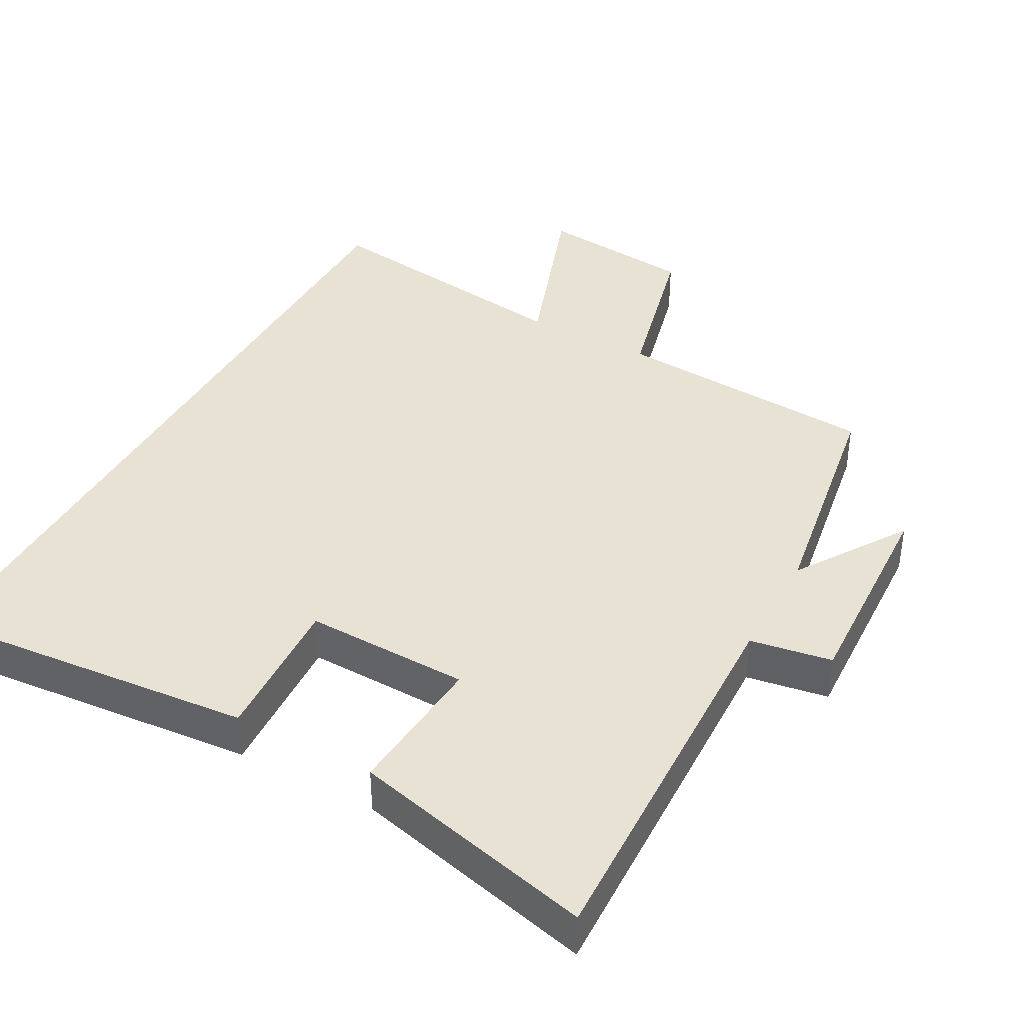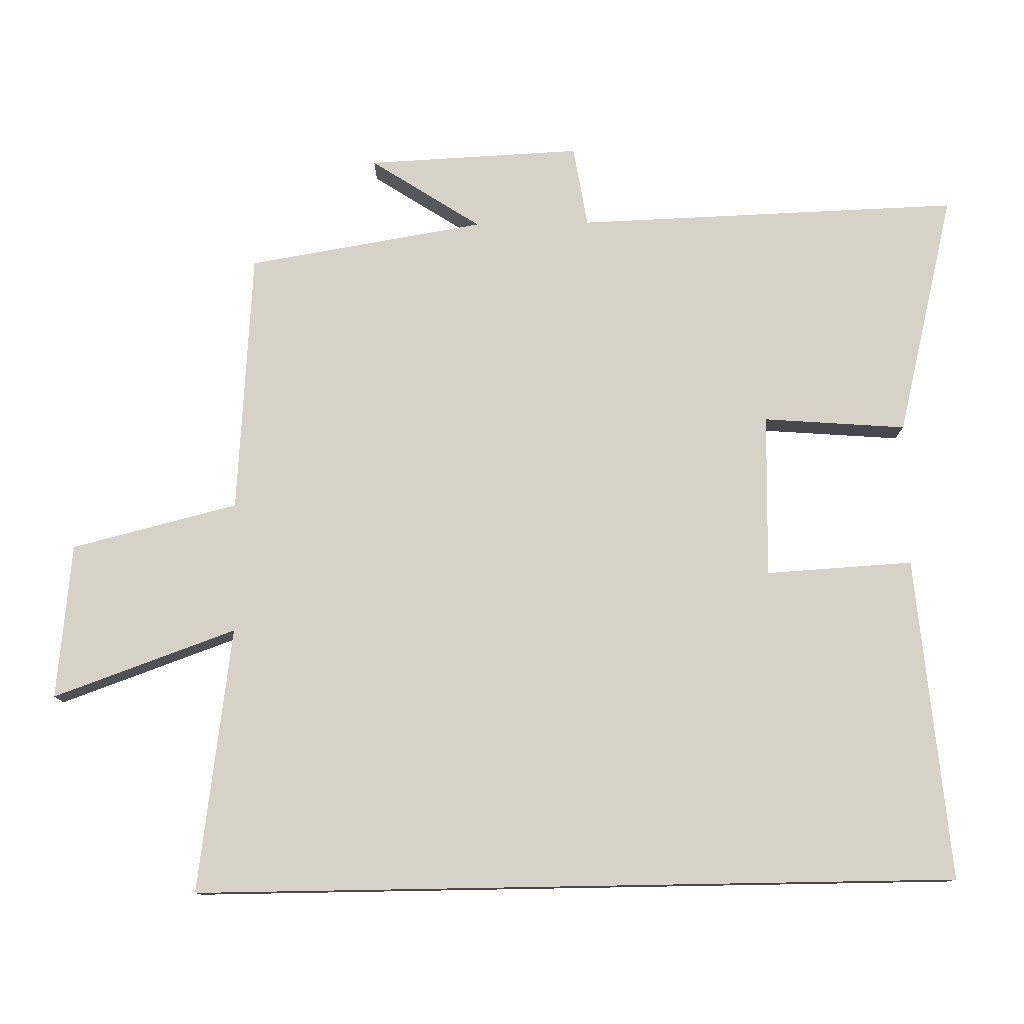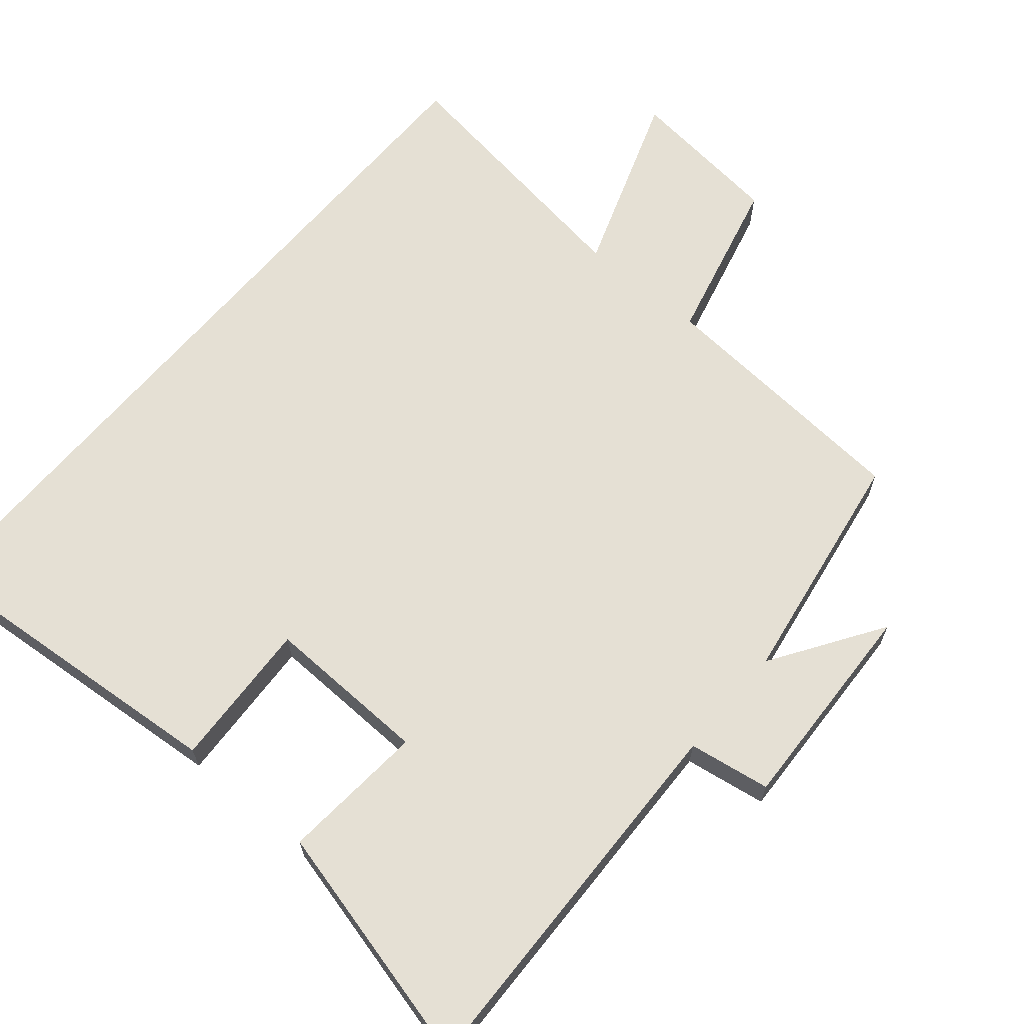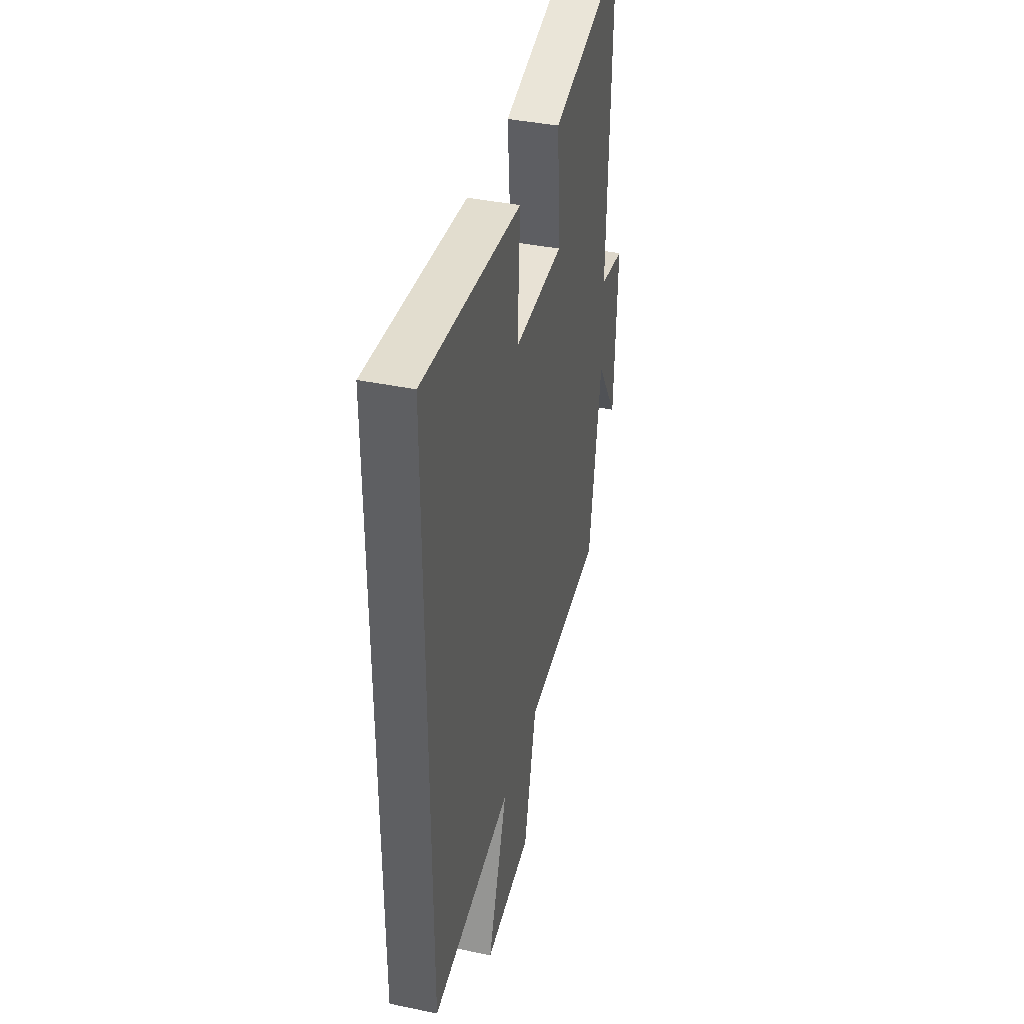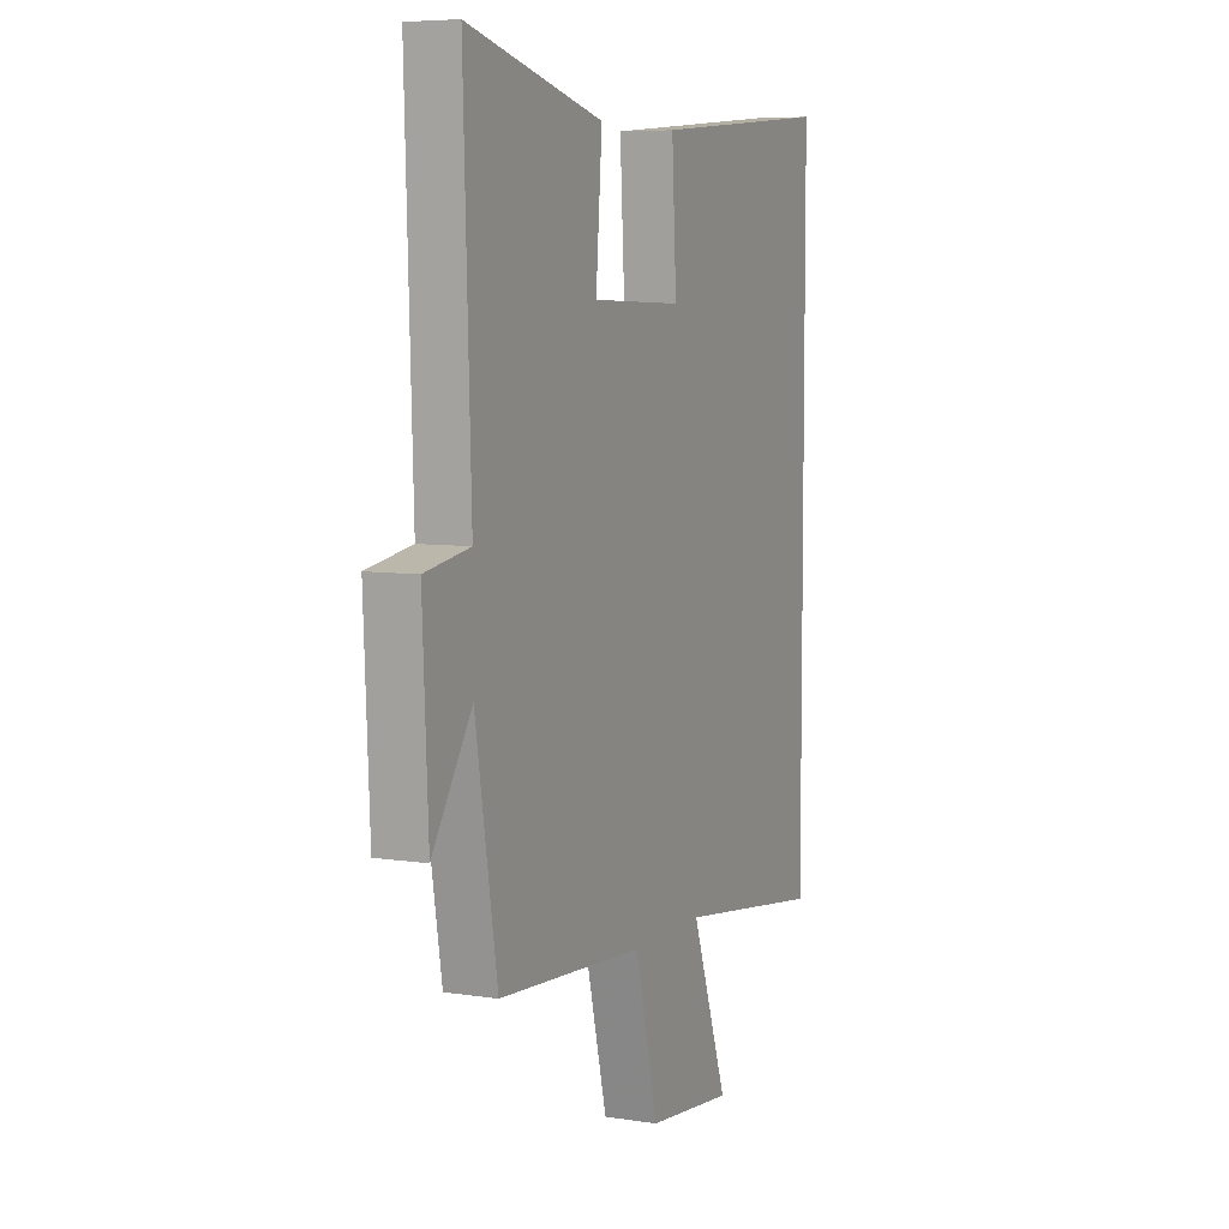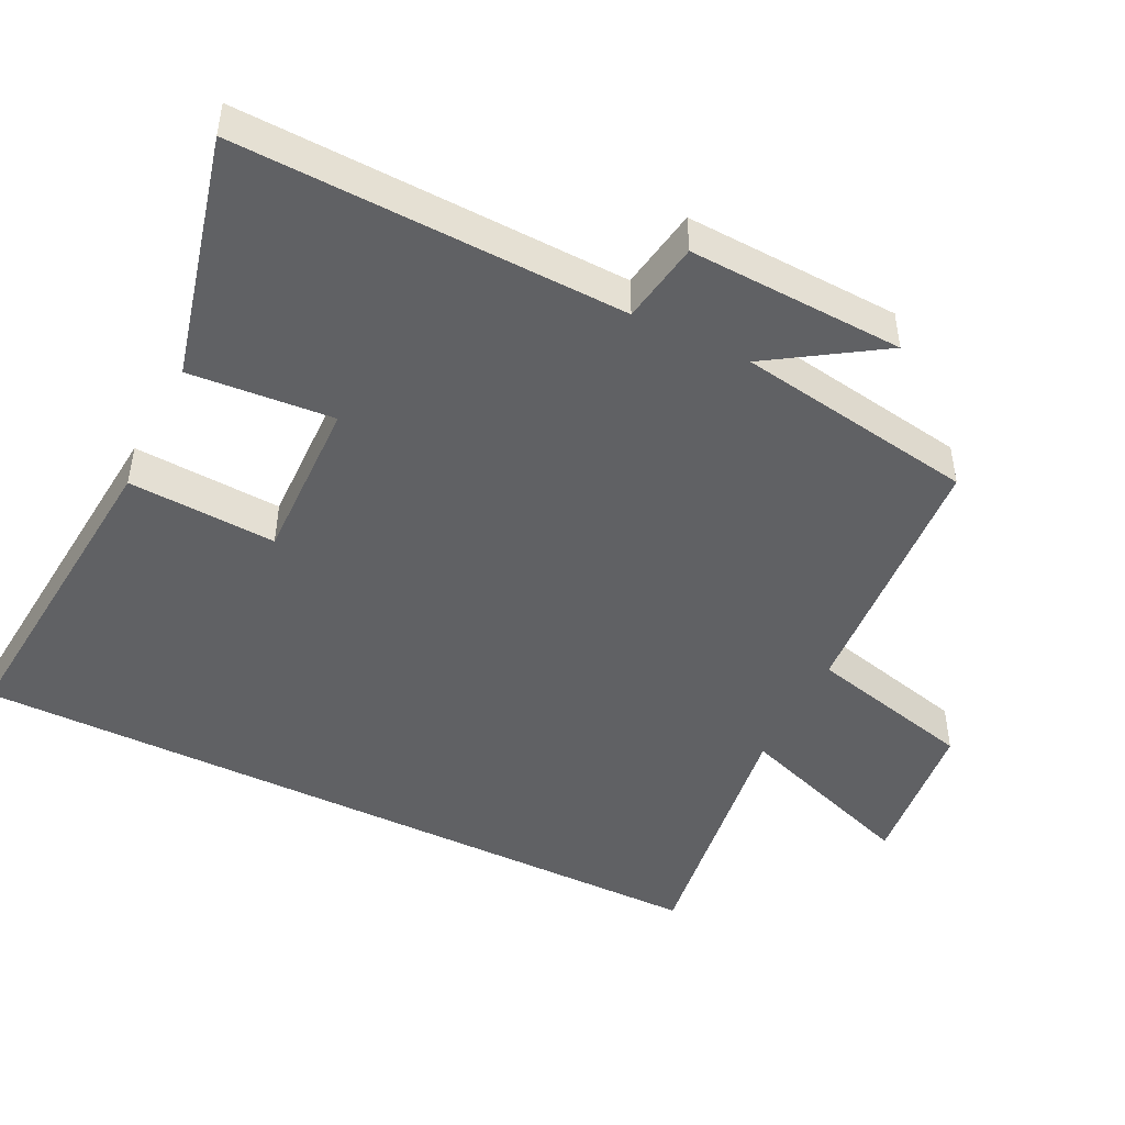
<metadata>
{"format":"obj","ext":"obj","renderer":"f3d","projection":"perspective","resolution":1024,"background":"white","views":[{"elev":39.8,"azim":28.7,"up":"+Y"},{"elev":78.3,"azim":-91.0,"up":"+Y"},{"elev":65.6,"azim":40.4,"up":"+Y"},{"elev":39.5,"azim":-75.5,"up":"+Z"},{"elev":6.8,"azim":114.5,"up":"+Z"},{"elev":-47.0,"azim":63.8,"up":"+Y"}]}
</metadata>
<code>
v 0.518 0.07 0.586
v 0.5 0.07 0.035
v 0.616 0.07 0.016
v 0.602 0.07 -0.29
v 0.5 0.07 -0.133
v 0.444 0.07 -0.473
v 0.068 0.07 -0.5
v 0.009 0.07 -0.738
v -0.213 0.07 -0.762
v -0.12 0.07 -0.5
v -0.5 0.07 -0.553
v -0.5 0.07 0.541
v -0.036 0.07 0.5
v -0.048 0.07 0.289
v 0.186 0.07 0.295
v 0.17 0.07 0.5
v 0.518 0 0.586
v 0.5 0 0.035
v 0.616 0 0.016
v 0.602 0 -0.29
v 0.5 0 -0.133
v 0.444 0 -0.473
v 0.068 0 -0.5
v 0.009 0 -0.738
v -0.213 0 -0.762
v -0.12 0 -0.5
v -0.5 0 -0.553
v -0.5 0 0.541
v -0.036 0 0.5
v -0.048 0 0.289
v 0.186 0 0.295
v 0.17 0 0.5
f 15 16 1 2
f 14 15 2
f 12 13 14
f 11 12 14
f 10 11 14
f 10 14 2
f 7 8 9 10
f 7 10 2
f 6 7 2
f 5 6 2
f 2 3 4 5
f 18 17 32 31
f 18 31 30
f 30 29 28
f 30 28 27
f 30 27 26
f 18 30 26
f 26 25 24 23
f 18 26 23
f 18 23 22
f 18 22 21
f 21 20 19 18
f 1 17 18 2
f 2 18 19 3
f 3 19 20 4
f 4 20 21 5
f 5 21 22 6
f 6 22 23 7
f 7 23 24 8
f 8 24 25 9
f 9 25 26 10
f 10 26 27 11
f 11 27 28 12
f 12 28 29 13
f 13 29 30 14
f 14 30 31 15
f 15 31 32 16
f 16 32 17 1

</code>
